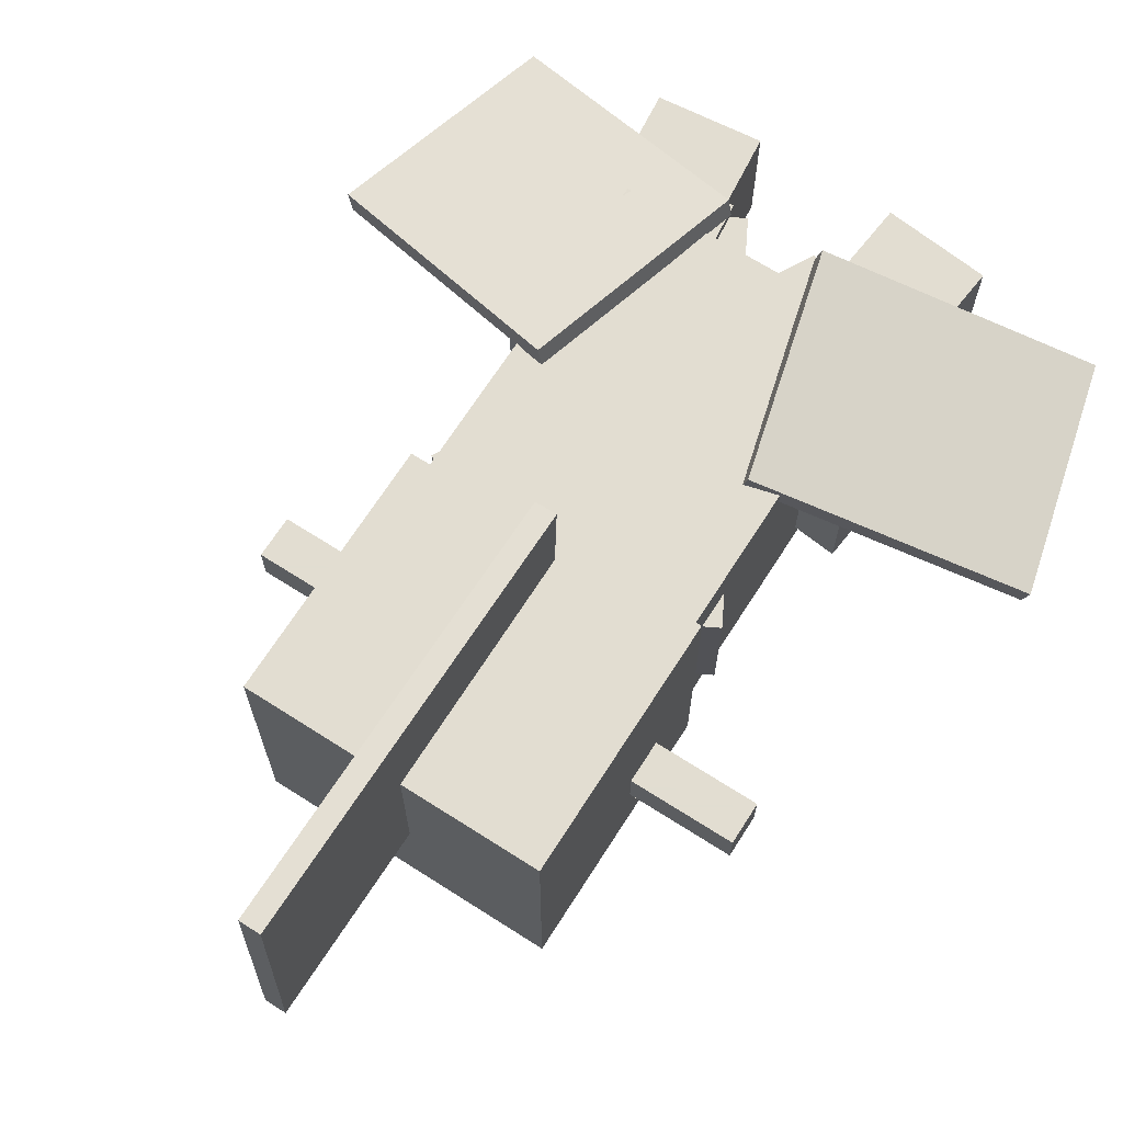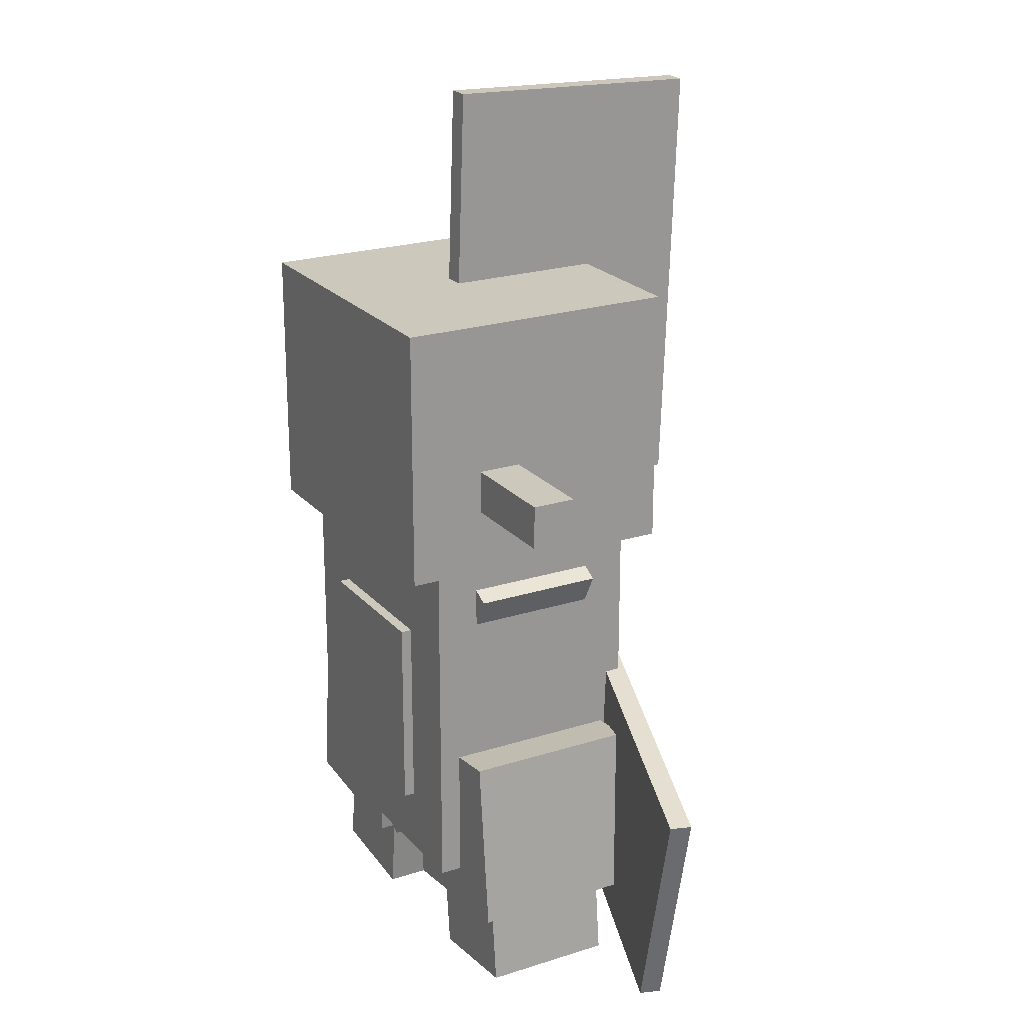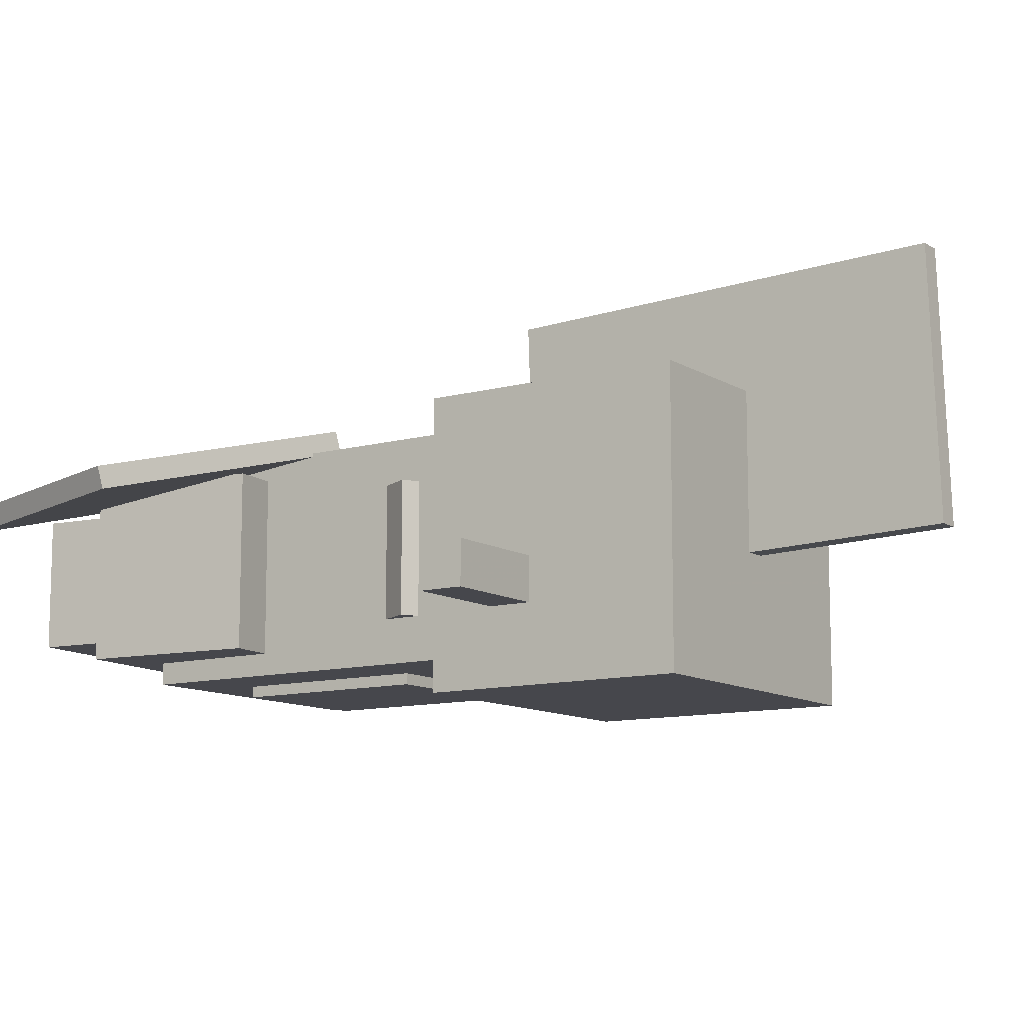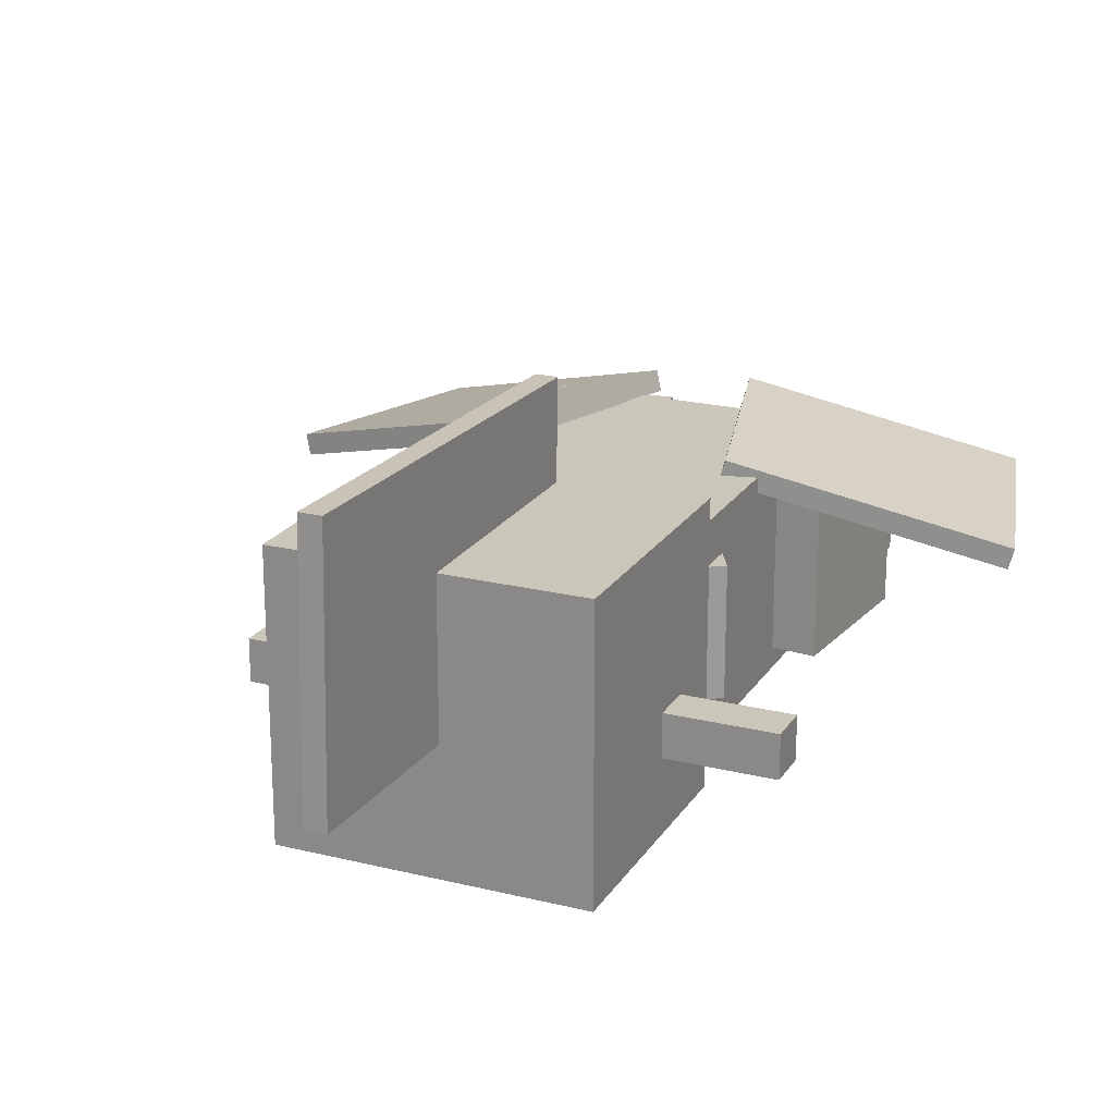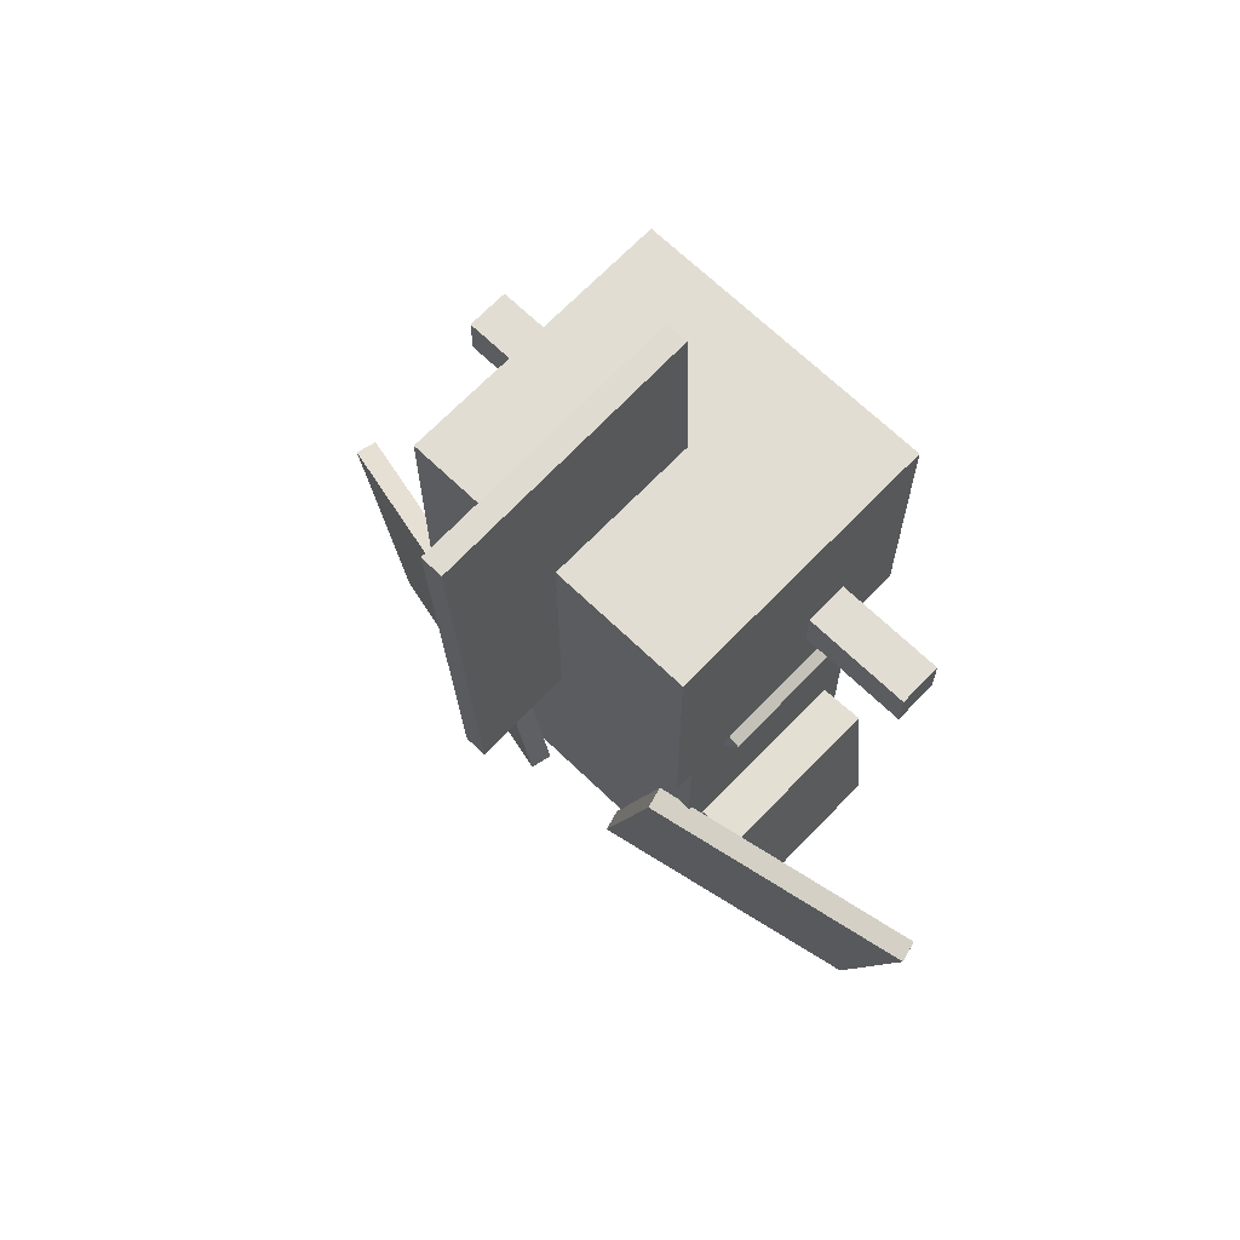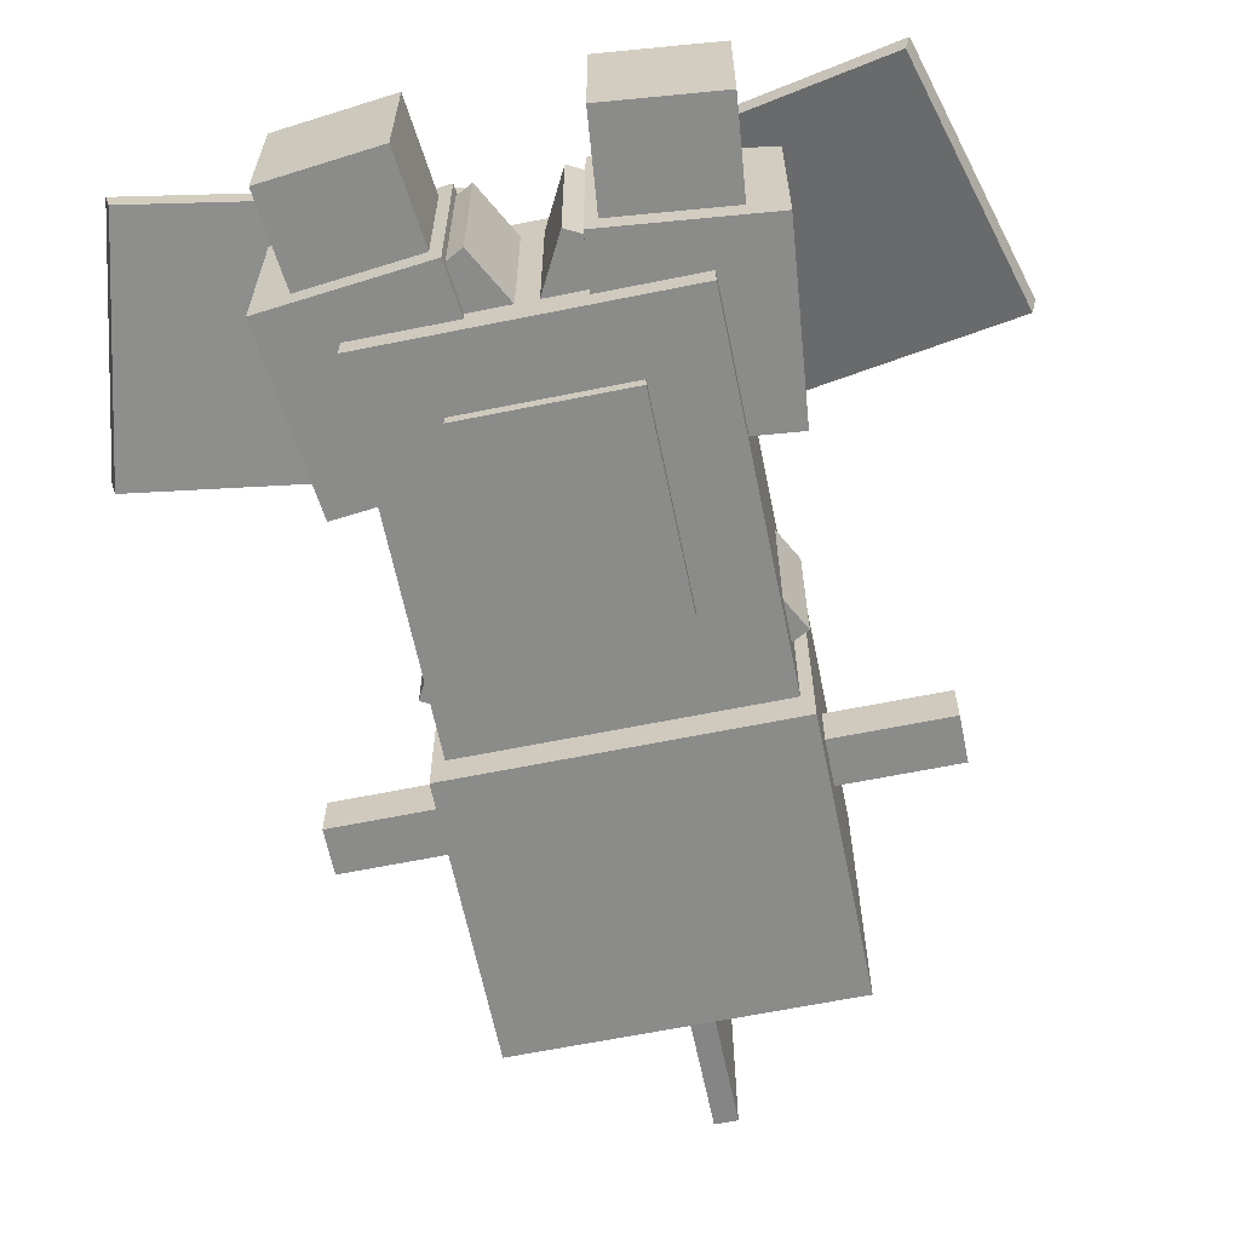
<metadata>
{"format":"obj","ext":"obj","renderer":"f3d","projection":"perspective","resolution":1024,"background":"white","views":[{"elev":68.6,"azim":-147.4,"up":"+Z"},{"elev":22.1,"azim":-119.2,"up":"+Y"},{"elev":-11.0,"azim":124.2,"up":"+Z"},{"elev":21.1,"azim":-156.2,"up":"+Z"},{"elev":68.3,"azim":43.9,"up":"+Y"},{"elev":-63.7,"azim":11.6,"up":"+Z"}]}
</metadata>
<code>
o Left_arm
v 0.01026 -0.8258 -0.1875
v -0.1001 -0.8845 -0.1875
v -0.4522 -0.2223 -0.1875
v -0.3418 -0.1636 -0.1875
v -0.1001 -0.8845 0.1875
v 0.01026 -0.8258 0.1875
v -0.3418 -0.1636 0.1875
v -0.4522 -0.2223 0.1875
f 1 2 3 4
f 5 6 7 8
f 4 3 8 7
f 6 5 2 1
f 6 1 4 7
f 2 5 8 3
o Left_lower_arm
v 0.2157 -1.212 -0.2188
v 0.1053 -1.271 -0.2188
v -0.1294 -0.8293 -0.2188
v -0.01908 -0.7706 -0.2188
v 0.1053 -1.271 0.2188
v 0.2157 -1.212 0.2188
v -0.01908 -0.7706 0.2188
v -0.1294 -0.8293 0.2188
f 9 10 11 12
f 13 14 15 16
f 12 11 16 15
f 14 13 10 9
f 14 9 12 15
f 10 13 16 11
o Belly
v 0.2188 -0.9375 -0.3438
v -0.2188 -0.9375 -0.3438
v -0.2188 -0.375 -0.3438
v 0.2188 -0.375 -0.3438
v -0.2188 -0.9375 -0.2812
v 0.2188 -0.9375 -0.2812
v 0.2188 -0.375 -0.2812
v -0.2188 -0.375 -0.2812
f 17 18 19 20
f 21 22 23 24
f 20 19 24 23
f 22 21 18 17
f 22 17 20 23
f 18 21 24 19
o Right_arm
v 0.1001 -0.8845 -0.1875
v -0.01026 -0.8258 -0.1875
v 0.3418 -0.1636 -0.1875
v 0.4522 -0.2223 -0.1875
v -0.01026 -0.8258 0.1875
v 0.1001 -0.8845 0.1875
v 0.4522 -0.2223 0.1875
v 0.3418 -0.1636 0.1875
f 25 26 27 28
f 29 30 31 32
f 28 27 32 31
f 30 29 26 25
f 30 25 28 31
f 26 29 32 27
o Right_lower_arm
v -0.1053 -1.271 -0.2188
v -0.2157 -1.212 -0.2188
v 0.01908 -0.7706 -0.2188
v 0.1294 -0.8293 -0.2188
v -0.2157 -1.212 0.2188
v -0.1053 -1.271 0.2188
v 0.1294 -0.8293 0.2188
v 0.01908 -0.7706 0.2188
f 33 34 35 36
f 37 38 39 40
f 36 35 40 39
f 38 37 34 33
f 38 33 36 39
f 34 37 40 35
o Right_fin
v 0.8871 -1.414 0.09484
v 0.129 -1.211 0.3051
v 0.3128 -0.5486 0.3283
v 1.071 -0.7517 0.118
v 0.1441 -1.217 0.3655
v 0.9021 -1.42 0.1552
v 1.086 -0.758 0.1783
v 0.3279 -0.5549 0.3886
f 41 42 43 44
f 45 46 47 48
f 44 43 48 47
f 46 45 42 41
f 46 41 44 47
f 42 45 48 43
o Left_hip
v -0.1522 -1.268 -0.25
v -0.5873 -1.222 -0.25
v -0.535 -0.7252 -0.25
v -0.09989 -0.771 -0.25
v -0.5873 -1.222 0.25
v -0.1522 -1.268 0.25
v -0.09989 -0.771 0.25
v -0.535 -0.7252 0.25
f 49 50 51 52
f 53 54 55 56
f 52 51 56 55
f 54 53 50 49
f 54 49 52 55
f 50 53 56 51
o Left_hipChild
v -0.2094 -1.514 -0.1875
v -0.5202 -1.481 -0.1875
v -0.4679 -0.9837 -0.1875
v -0.1571 -1.016 -0.1875
v -0.5202 -1.481 0.1875
v -0.2094 -1.514 0.1875
v -0.1571 -1.016 0.1875
v -0.4679 -0.9837 0.1875
f 57 58 59 60
f 61 62 63 64
f 60 59 64 63
f 62 61 58 57
f 62 57 60 63
f 58 61 64 59
o Right_hip
v 0.5873 -1.222 -0.25
v 0.1522 -1.268 -0.25
v 0.09989 -0.771 -0.25
v 0.535 -0.7252 -0.25
v 0.1522 -1.268 0.25
v 0.5873 -1.222 0.25
v 0.535 -0.7252 0.25
v 0.09989 -0.771 0.25
f 65 66 67 68
f 69 70 71 72
f 68 67 72 71
f 70 69 66 65
f 70 65 68 71
f 66 69 72 67
o Right_hipChild
v 0.5202 -1.481 -0.1875
v 0.2094 -1.514 -0.1875
v 0.1571 -1.016 -0.1875
v 0.4679 -0.9837 -0.1875
v 0.2094 -1.514 0.1875
v 0.5202 -1.481 0.1875
v 0.4679 -0.9837 0.1875
v 0.1571 -1.016 0.1875
f 73 74 75 76
f 77 78 79 80
f 76 75 80 79
f 78 77 74 73
f 78 73 76 79
f 74 77 80 75
o Body
v 0.4062 -1.125 -0.3125
v -0.4062 -1.125 -0.3125
v -0.4062 -0.125 -0.3125
v 0.4062 -0.125 -0.3125
v -0.4062 -1.125 0.3125
v 0.4062 -1.125 0.3125
v 0.4062 -0.125 0.3125
v -0.4062 -0.125 0.3125
f 81 82 83 84
f 85 86 87 88
f 84 83 88 87
f 86 85 82 81
f 86 81 84 87
f 82 85 88 83
o Head
v 0.4375 -0.125 -0.4062
v -0.4375 -0.125 -0.4062
v -0.4375 0.625 -0.4062
v 0.4375 0.625 -0.4062
v -0.4375 -0.125 0.4062
v 0.4375 -0.125 0.4062
v 0.4375 0.625 0.4062
v -0.4375 0.625 0.4062
f 89 90 91 92
f 93 94 95 96
f 92 91 96 95
f 94 93 90 89
f 94 89 92 95
f 90 93 96 91
o HeadChild
v 0.03125 -0.06032 -0.06246
v -0.03125 -0.06032 -0.06246
v -0.03125 1.189 -0.01884
v 0.03125 1.189 -0.01884
v -0.03125 -0.08649 0.6871
v 0.03125 -0.08649 0.6871
v 0.03125 1.163 0.7307
v -0.03125 1.163 0.7307
f 97 98 99 100
f 101 102 103 104
f 100 99 104 103
f 102 101 98 97
f 102 97 100 103
f 98 101 104 99
o HeadChild
v -0.4375 0.0625 -0.1875
v -0.75 0.0625 -0.1875
v -0.75 0.1875 -0.1875
v -0.4375 0.1875 -0.1875
v -0.75 0.0625 -0.0625
v -0.4375 0.0625 -0.0625
v -0.4375 0.1875 -0.0625
v -0.75 0.1875 -0.0625
f 105 106 107 108
f 109 110 111 112
f 108 107 112 111
f 110 109 106 105
f 110 105 108 111
f 106 109 112 107
o HeadChild
v 0.75 0.0625 -0.1875
v 0.4375 0.0625 -0.1875
v 0.4375 0.1875 -0.1875
v 0.75 0.1875 -0.1875
v 0.4375 0.0625 -0.0625
v 0.75 0.0625 -0.0625
v 0.75 0.1875 -0.0625
v 0.4375 0.1875 -0.0625
f 113 114 115 116
f 117 118 119 120
f 116 115 120 119
f 118 117 114 113
f 118 113 116 119
f 114 117 120 115
o Left_fin
v -0.1328 -1.212 0.3199
v -0.8909 -1.415 0.1096
v -1.063 -0.7495 0.08641
v -0.3047 -0.5464 0.2967
v -0.9071 -1.417 0.1699
v -0.149 -1.214 0.3802
v -0.3208 -0.5485 0.357
v -1.079 -0.7516 0.1467
f 121 122 123 124
f 125 126 127 128
f 124 123 128 127
f 126 125 122 121
f 126 121 124 127
f 122 125 128 123

</code>
